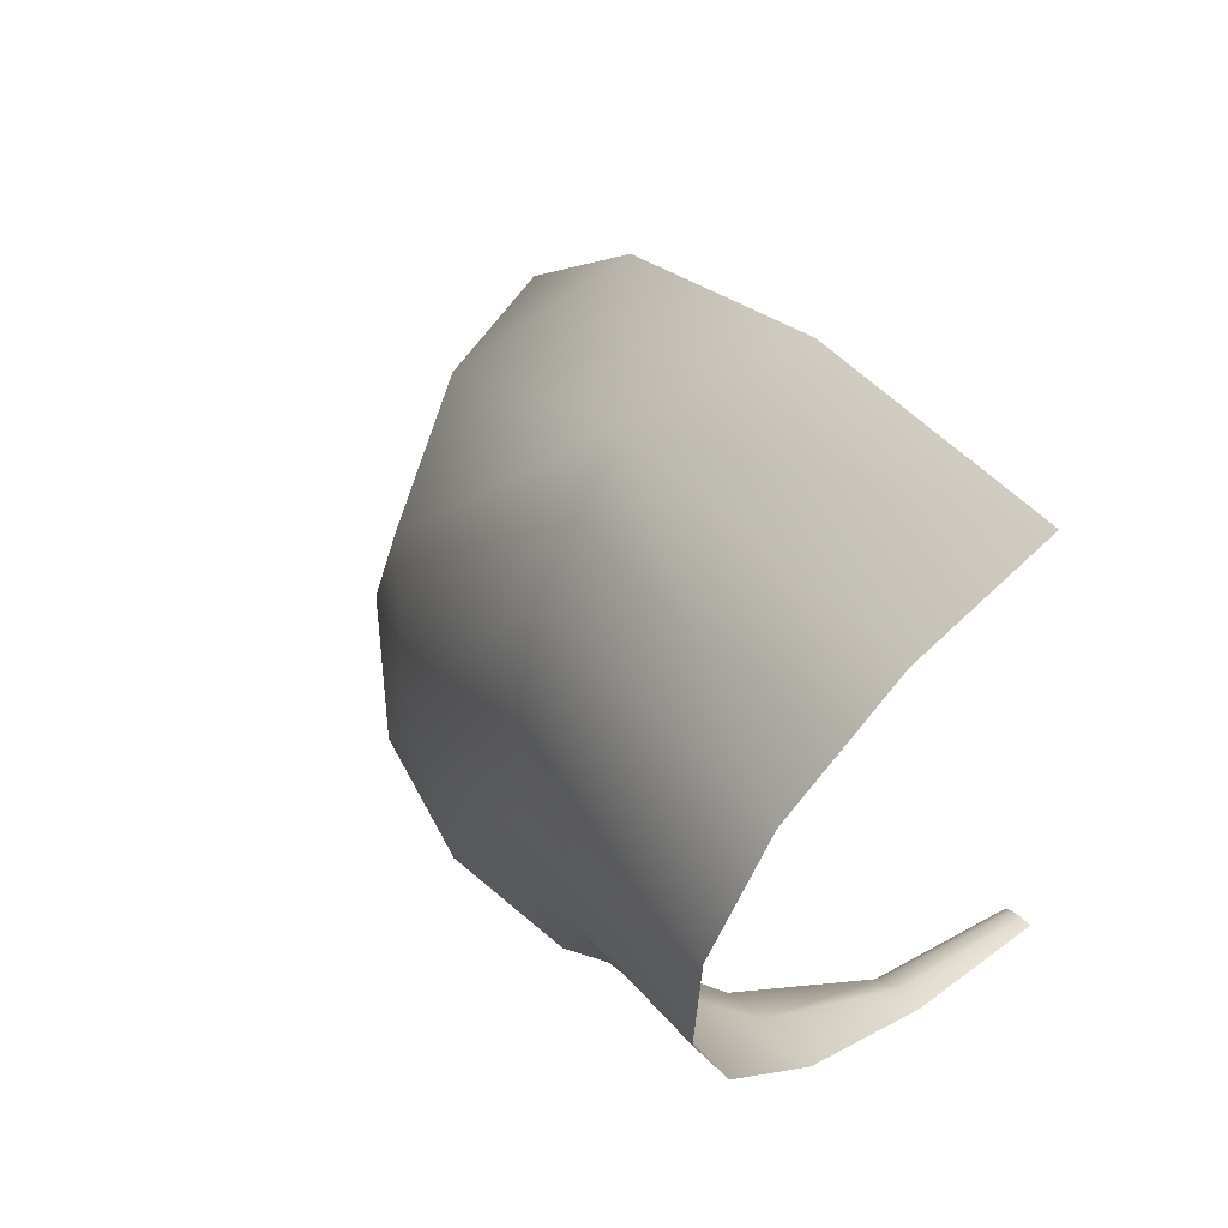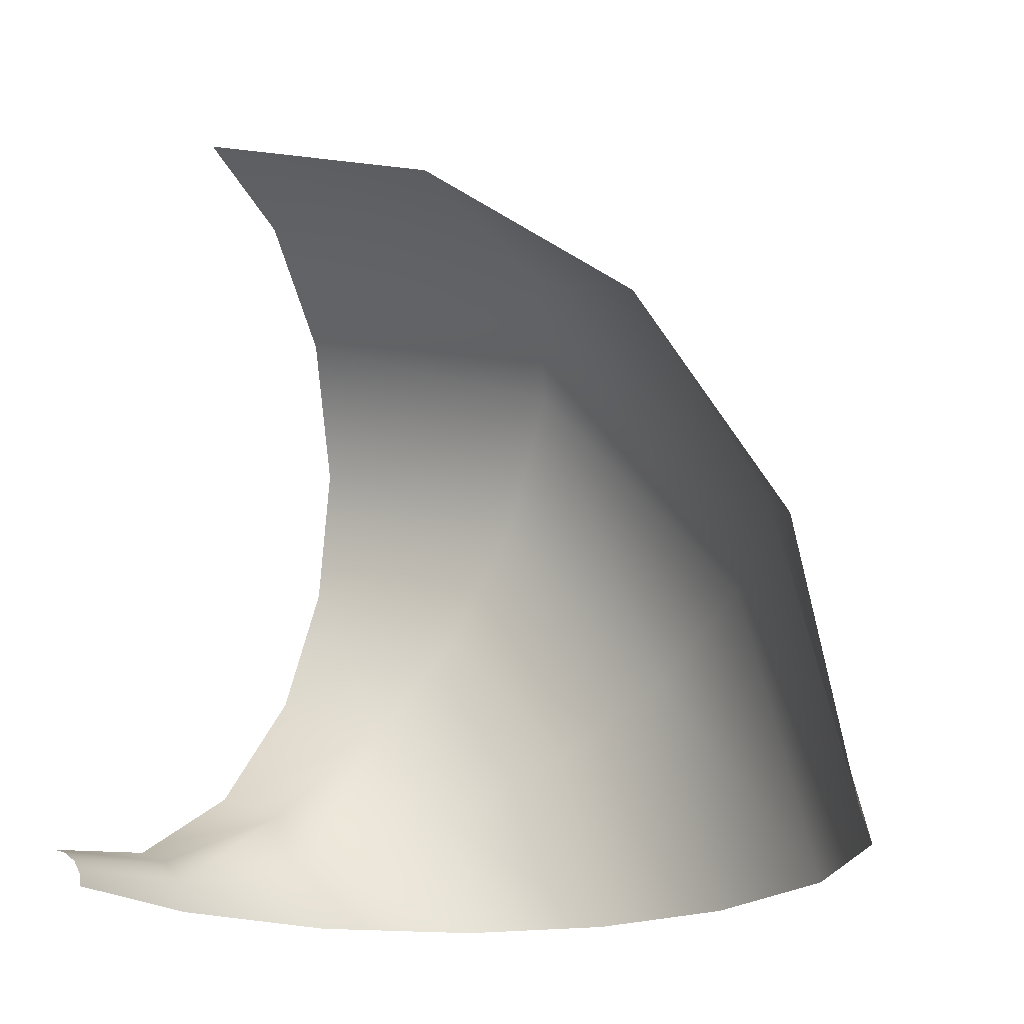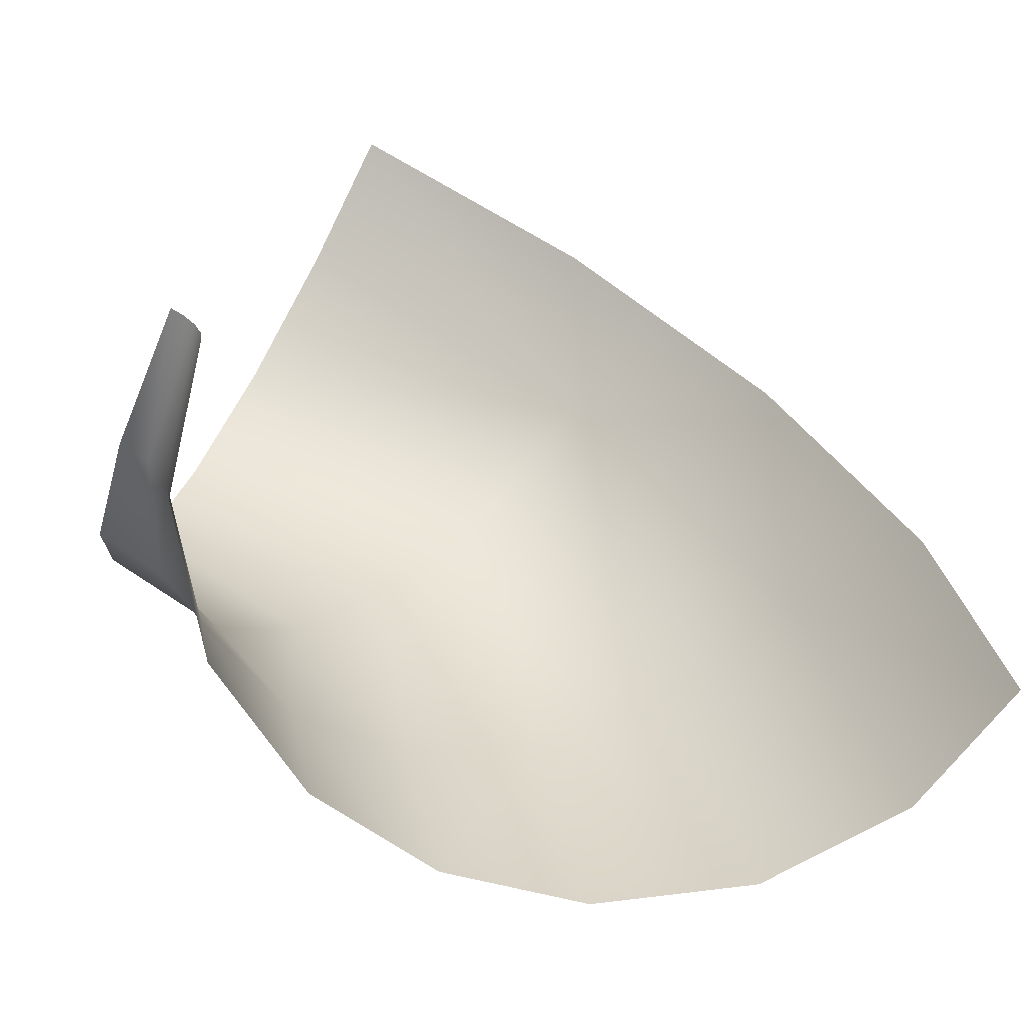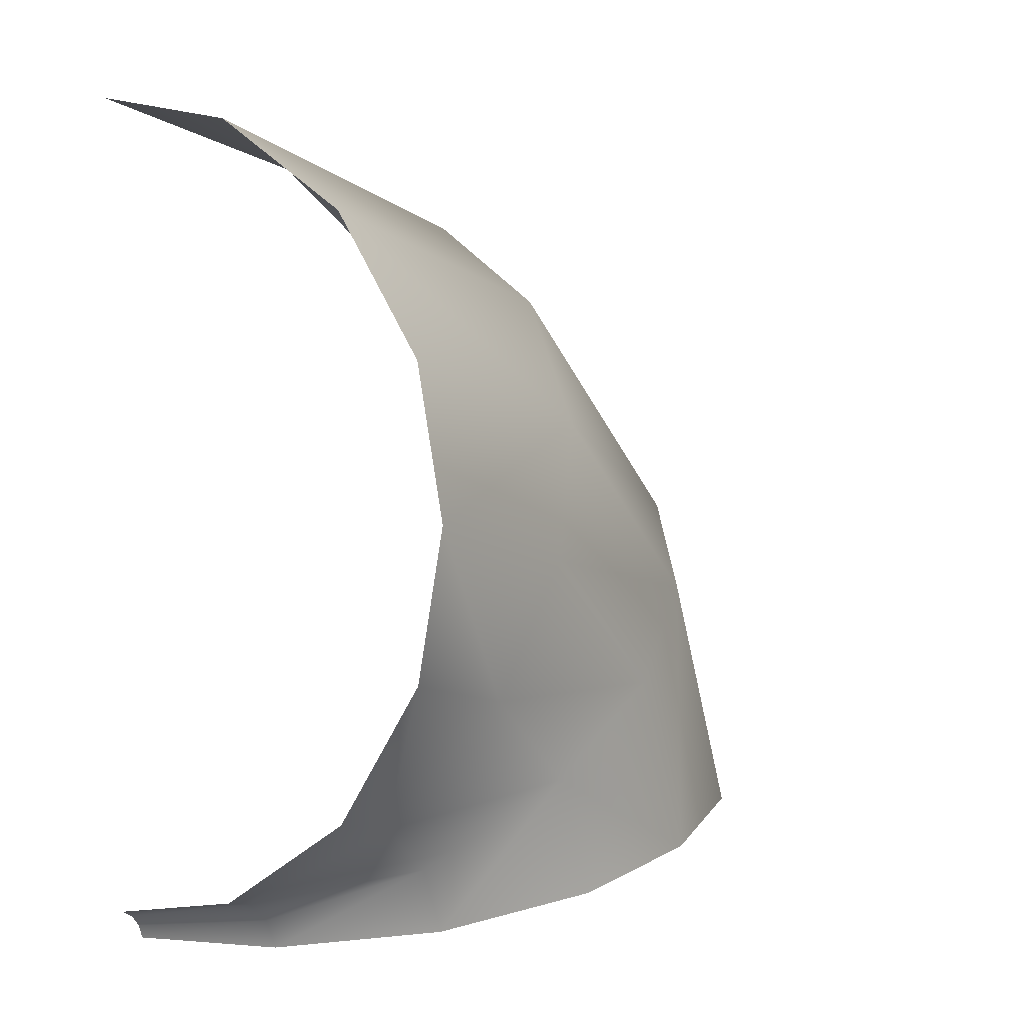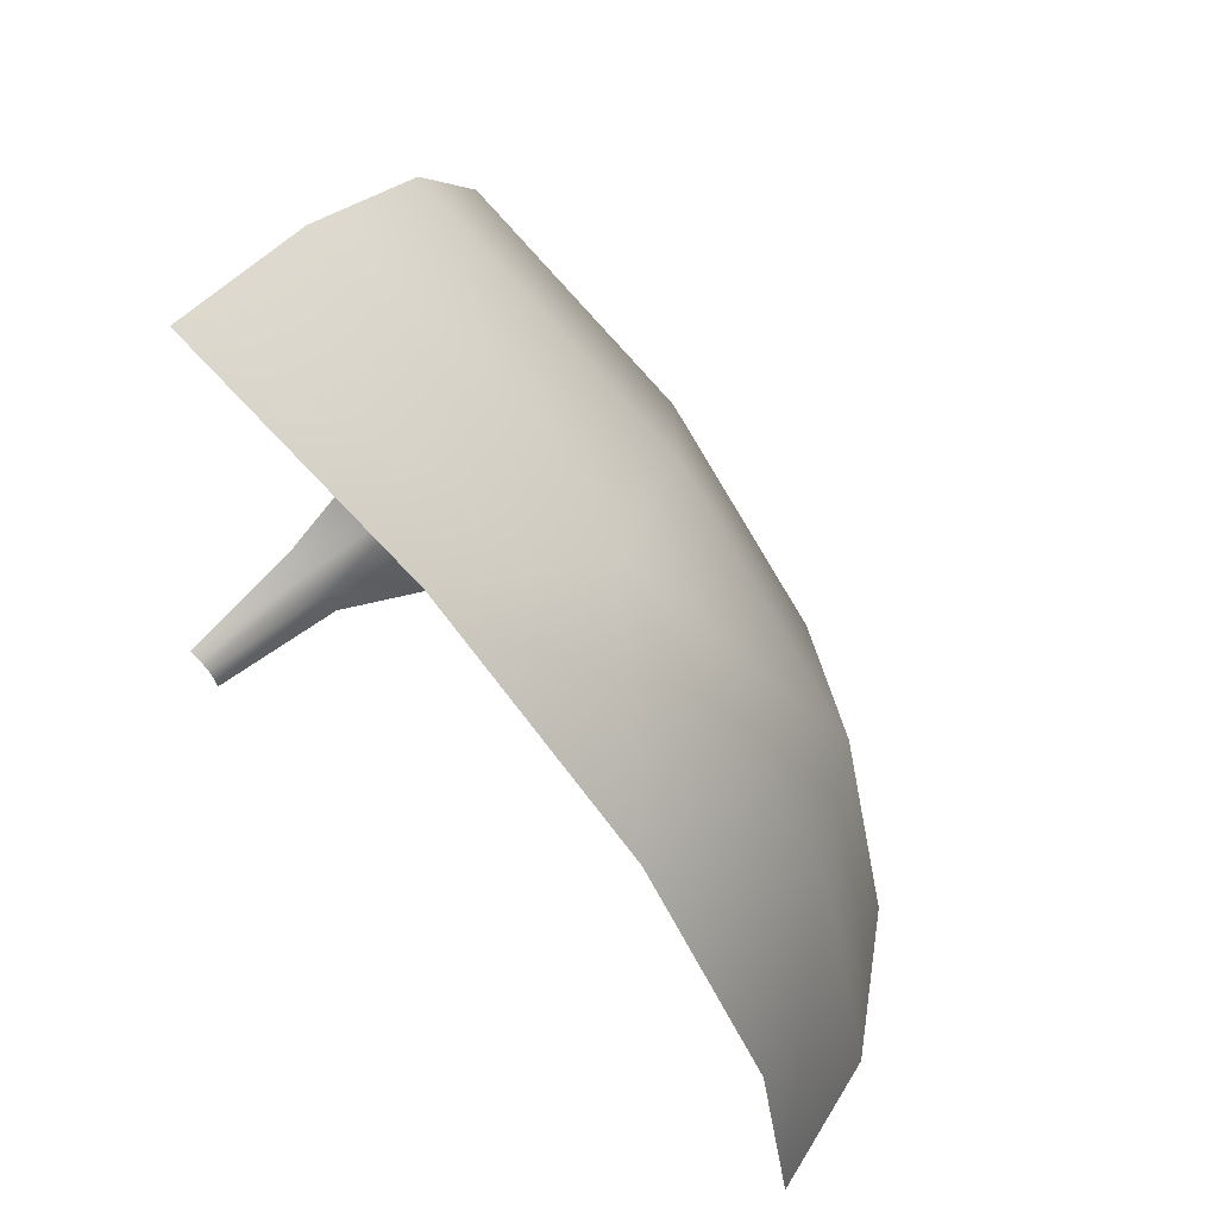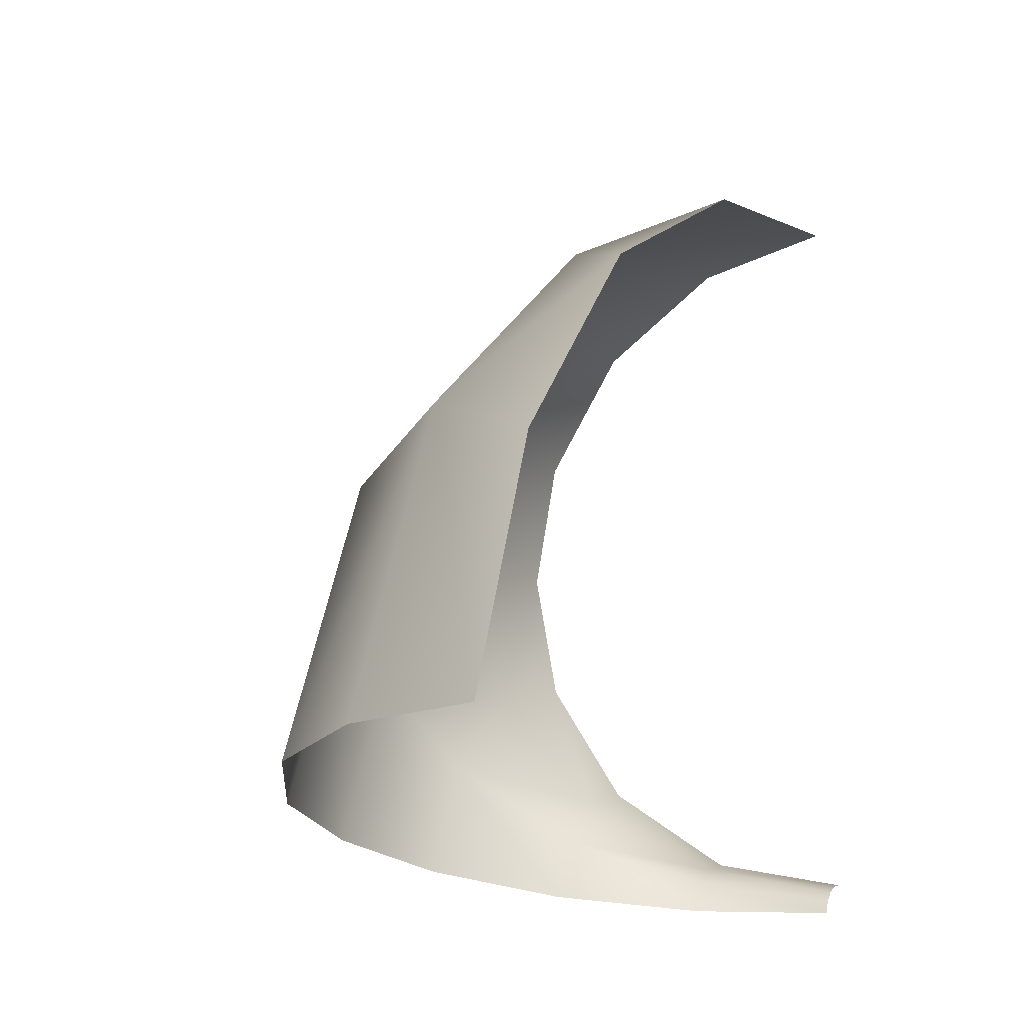
<metadata>
{"format":"obj","ext":"obj","renderer":"f3d","projection":"perspective","resolution":1024,"background":"white","views":[{"elev":69.5,"azim":-39.4,"up":"+Z"},{"elev":-22.0,"azim":114.1,"up":"+Z"},{"elev":-66.2,"azim":65.1,"up":"+Z"},{"elev":3.6,"azim":-146.6,"up":"+Y"},{"elev":63.8,"azim":132.5,"up":"+Z"},{"elev":-13.6,"azim":29.8,"up":"+Y"}]}
</metadata>
<code>
o Group11/mesh11/mesh11-geometry#mesh11-geometry
v -0.04866 0.236 0.8687
v -0.08982 0.2113 0.8566
v -0.04866 0.1603 0.9589
v -0.04866 0.2612 0.7601
v -0.08982 0.1441 0.9368
v -0.003308 0.2104 0.9241
v -0.08982 0.2337 0.7601
v -0.003308 0.27 0.7601
v -0.1164 0.1745 0.8385
v -0.08982 0.05297 0.9756
v -0.003308 0.2556 0.8447
v -0.003308 0.1401 0.9824
v -0.1164 0.1198 0.9036
v -0.1164 0.04584 0.9351
v -0.04866 0.05774 1.003
v -0.003308 0.05927 1.011
v -0.1164 0.1927 0.7601
v -0.1246 0.135 0.8191
v -0.1246 0.1487 0.7601
v -0.1246 0.0939 0.8681
v -0.1246 0.03821 0.8918
v -0.1164 0.09555 0.7997
v -0.1164 0.06796 0.8326
v -0.1164 0.1048 0.7601
v -0.08982 0.05868 0.7816
v -0.1164 0.03057 0.8485
v -0.08982 0.04372 0.7995
v -0.08982 0.02344 0.8081
v -0.08982 0.06367 0.7601
v -0.04866 0.03403 0.7695
v -0.04866 0.02751 0.7773
v -0.04866 0.01867 0.781
v -0.04866 0.0362 0.7601
v -0.003308 0.0245 0.7681
v -0.003308 0.0274 0.7601
v -0.003308 0.01714 0.7724
v -0.003308 0.02108 0.771
v -0.003308 0.0267 0.7643
f 1 2 3
f 3 2 1
f 4 2 1
f 1 2 4
f 3 2 5
f 5 2 3
f 6 1 3
f 3 1 6
f 4 7 2
f 2 7 4
f 8 4 1
f 1 4 8
f 9 5 2
f 2 5 9
f 3 5 10
f 10 5 3
f 11 1 6
f 6 1 11
f 6 3 12
f 12 3 6
f 7 9 2
f 2 9 7
f 8 1 11
f 11 1 8
f 9 13 5
f 5 13 9
f 14 10 5
f 5 10 14
f 3 10 15
f 15 10 3
f 3 16 12
f 12 16 3
f 17 9 7
f 7 9 17
f 18 13 9
f 9 13 18
f 13 14 5
f 5 14 13
f 3 15 16
f 16 15 3
f 19 9 17
f 17 9 19
f 18 20 13
f 13 20 18
f 19 18 9
f 9 18 19
f 21 14 13
f 13 14 21
f 22 20 18
f 18 20 22
f 20 21 13
f 13 21 20
f 19 22 18
f 18 22 19
f 22 23 20
f 20 23 22
f 23 21 20
f 20 21 23
f 24 22 19
f 19 22 24
f 25 23 22
f 22 23 25
f 23 26 21
f 21 26 23
f 24 25 22
f 22 25 24
f 25 27 23
f 23 27 25
f 28 26 23
f 23 26 28
f 29 25 24
f 24 25 29
f 30 27 25
f 25 27 30
f 27 28 23
f 23 28 27
f 30 25 29
f 29 25 30
f 31 27 30
f 30 27 31
f 27 32 28
f 28 32 27
f 30 29 33
f 33 29 30
f 27 31 32
f 32 31 27
f 34 31 30
f 30 31 34
f 35 30 33
f 33 30 35
f 31 36 32
f 32 36 31
f 31 34 37
f 37 34 31
f 34 30 38
f 38 30 34
f 38 30 35
f 35 30 38
f 31 37 36
f 36 37 31

</code>
